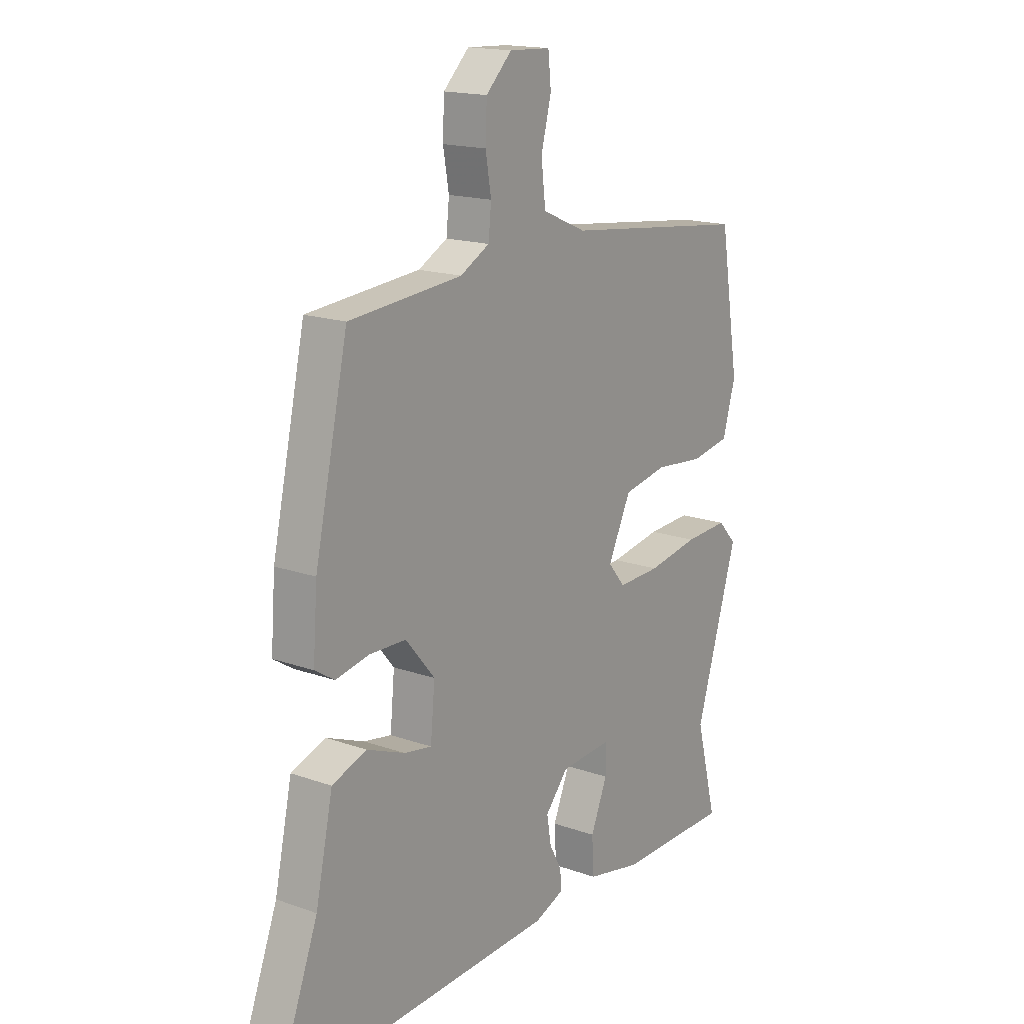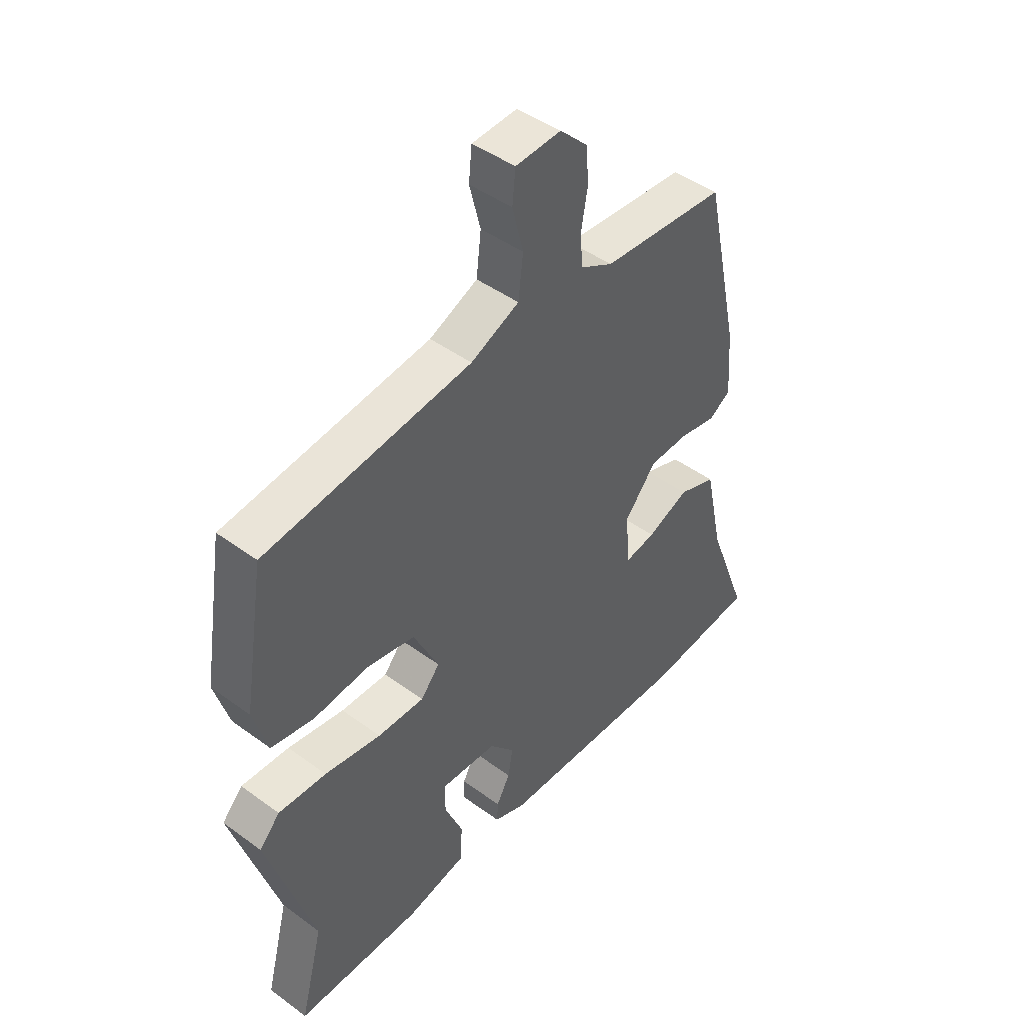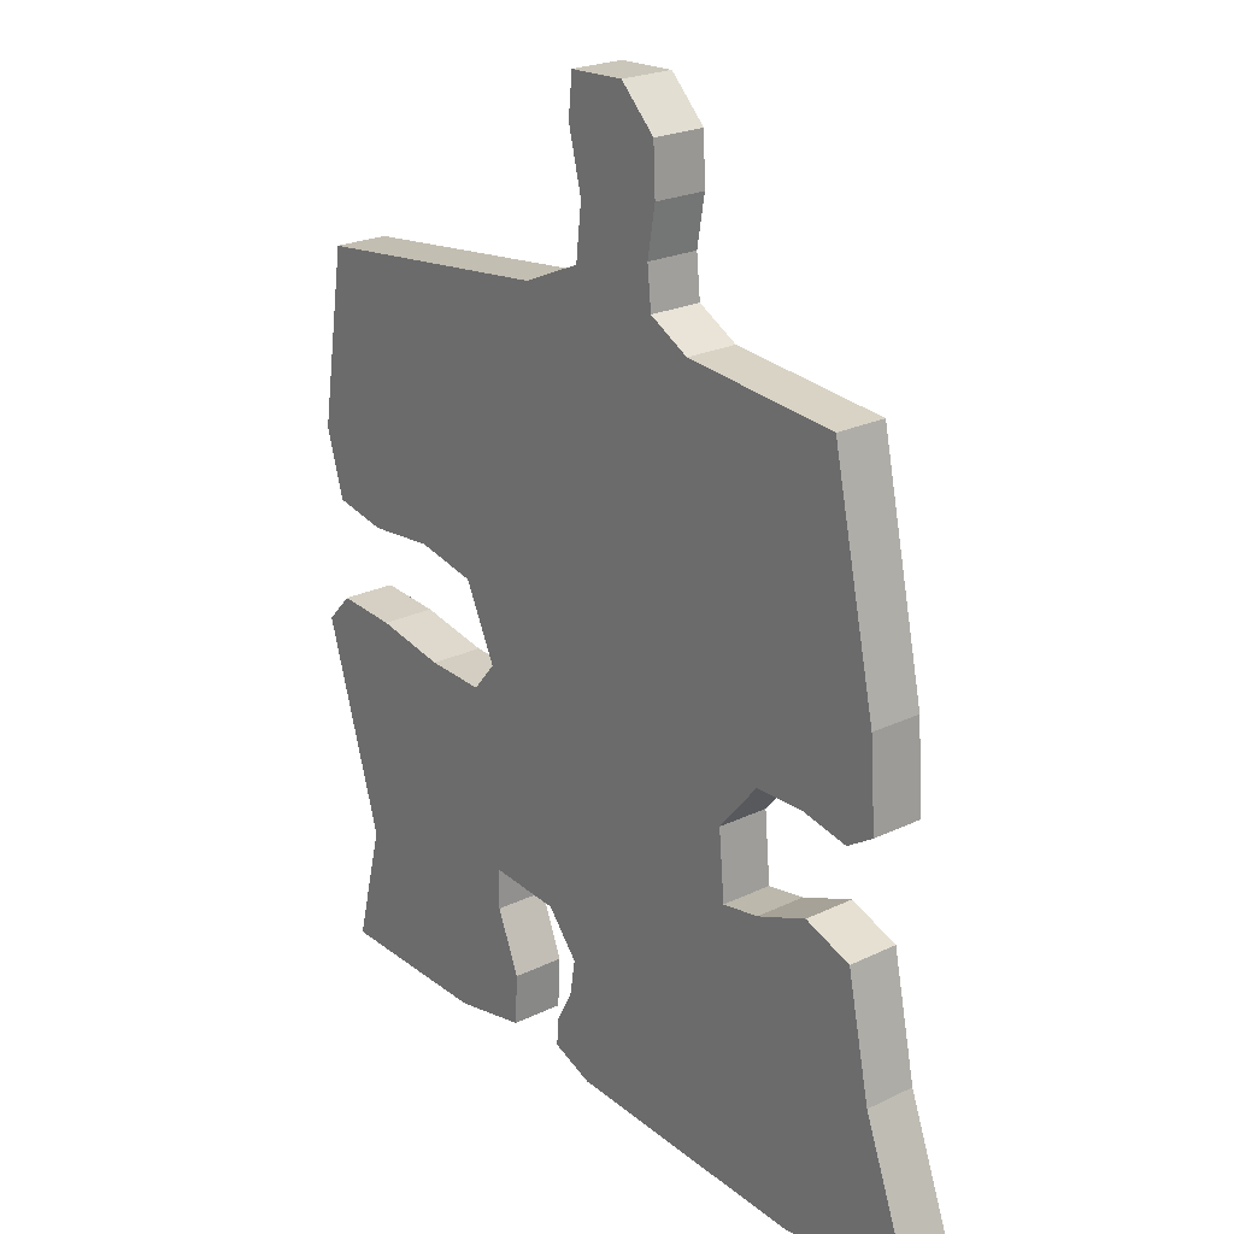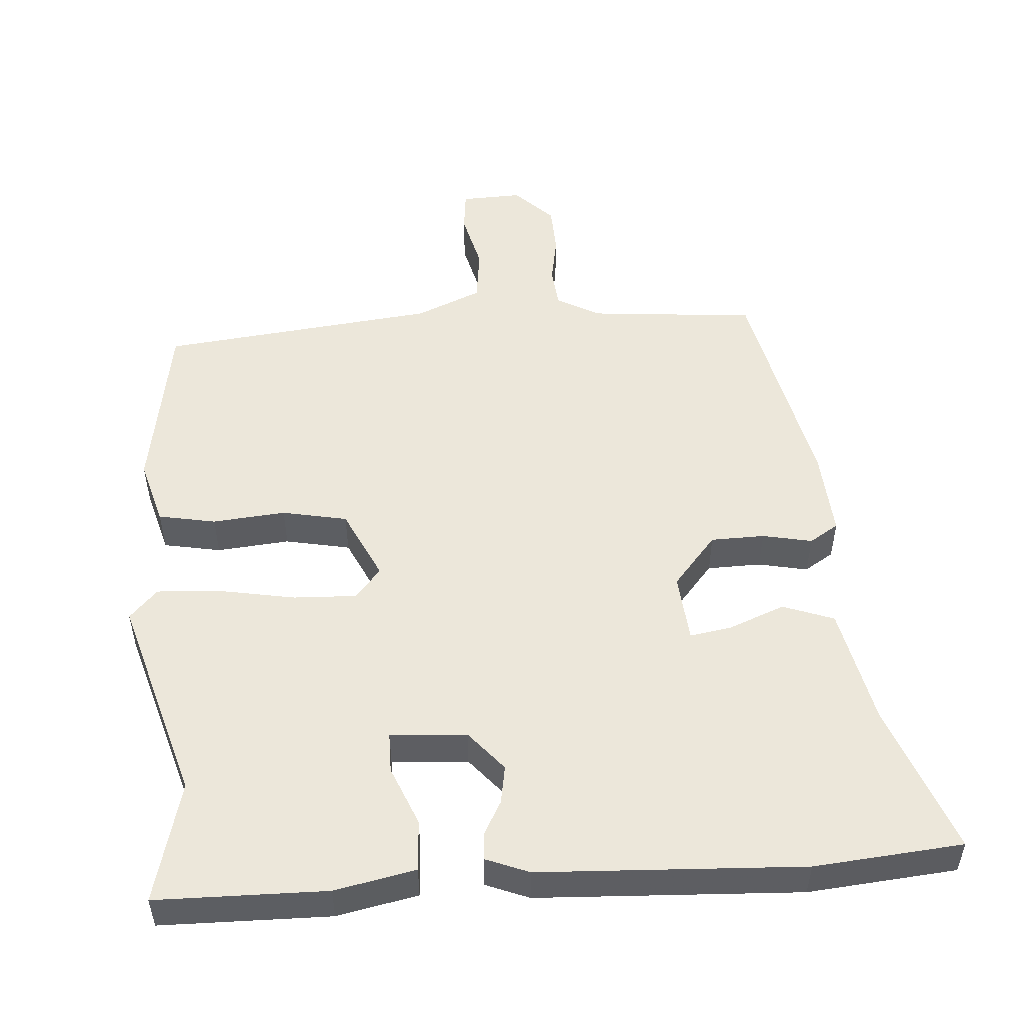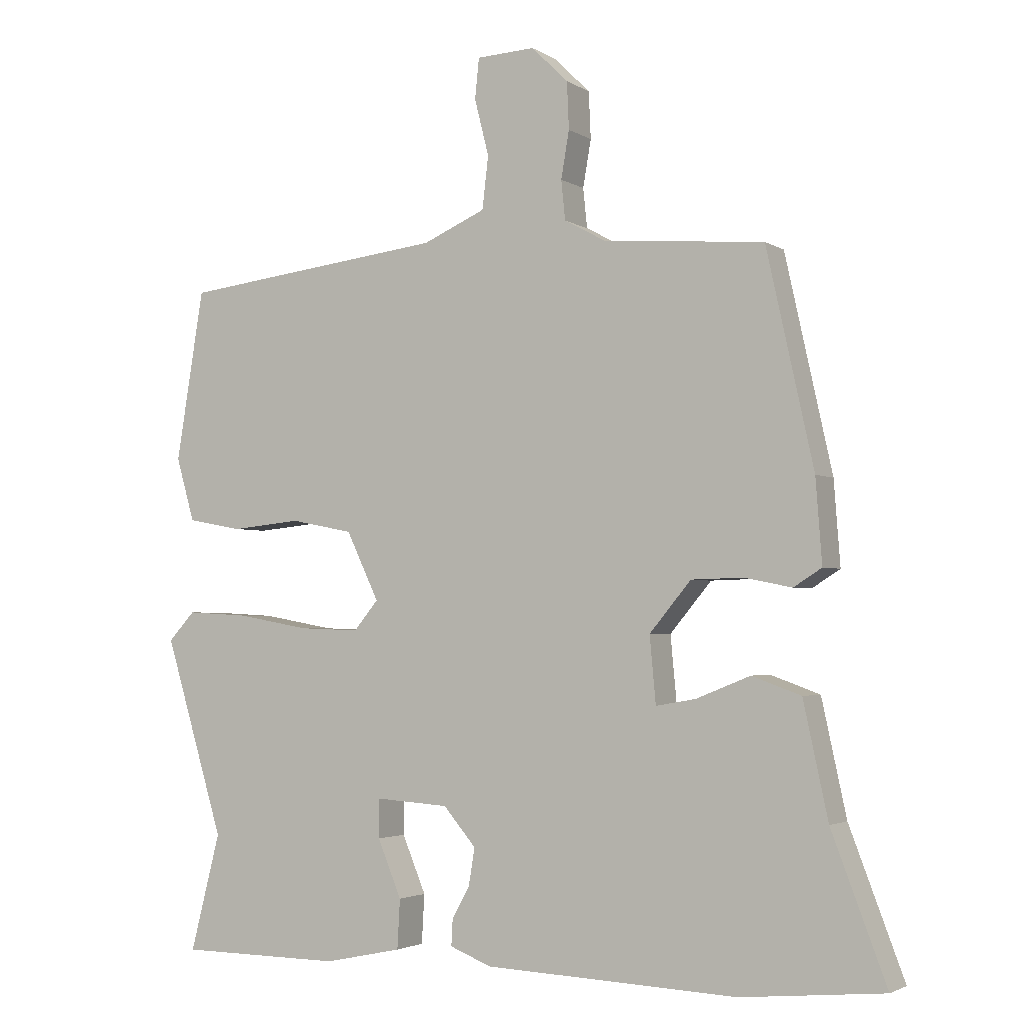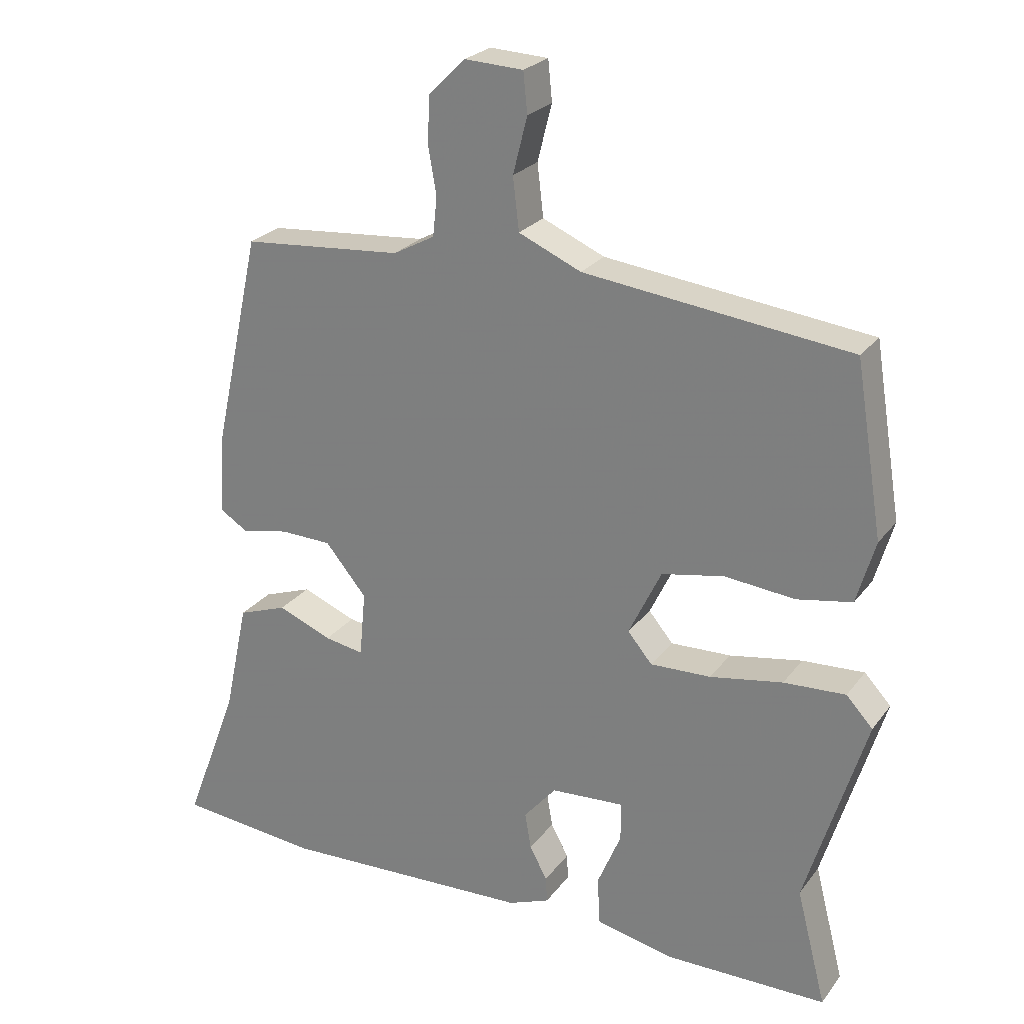
<metadata>
{"format":"obj","ext":"obj","renderer":"f3d","projection":"perspective","resolution":1024,"background":"white","views":[{"elev":16.8,"azim":-54.3,"up":"+Z"},{"elev":45.7,"azim":130.1,"up":"+Z"},{"elev":23.5,"azim":-128.9,"up":"+Z"},{"elev":51.6,"azim":176.2,"up":"+Y"},{"elev":-2.9,"azim":-152.3,"up":"+Z"},{"elev":24.9,"azim":28.0,"up":"+Z"}]}
</metadata>
<code>
v -0.374 0.07 -0.512
v -0.583 0.07 -0.492
v -0.503 0.07 -0.281
v -0.467 0.07 -0.114
v -0.395 0.07 -0.088
v -0.315 0.07 -0.12
v -0.257 0.07 -0.13
v -0.248 0.07 -0.033
v -0.309 0.07 0.04
v -0.385 0.07 0.042
v -0.455 0.07 0.028
v -0.496 0.07 0.054
v -0.487 0.07 0.176
v -0.418 0.07 0.489
v -0.182 0.07 0.509
v -0.121 0.07 0.542
v -0.115 0.07 0.6
v -0.127 0.07 0.669
v -0.124 0.07 0.738
v -0.07 0.07 0.791
v 0.016 0.07 0.787
v 0.022 0.07 0.728
v 0.001 0.07 0.645
v 0.01 0.07 0.568
v 0.102 0.07 0.528
v 0.493 0.07 0.482
v 0.534 0.07 0.231
v 0.507 0.07 0.138
v 0.426 0.07 0.123
v 0.323 0.07 0.133
v 0.231 0.07 0.115
v 0.183 0.07 0.015
v 0.219 0.07 -0.028
v 0.308 0.07 -0.025
v 0.415 0.07 -0.006
v 0.506 0.07 -0.001
v 0.545 0.07 -0.043
v 0.457 0.07 -0.332
v 0.501 0.07 -0.504
v 0.261 0.07 -0.506
v 0.147 0.07 -0.482
v 0.143 0.07 -0.41
v 0.178 0.07 -0.326
v 0.178 0.07 -0.269
v 0.07 0.07 -0.276
v 0.022 0.07 -0.332
v 0.031 0.07 -0.386
v 0.057 0.07 -0.434
v 0.059 0.07 -0.472
v -0.002 0.07 -0.496
v -0.374 0 -0.512
v -0.583 0 -0.492
v -0.503 0 -0.281
v -0.467 0 -0.114
v -0.395 0 -0.088
v -0.315 0 -0.12
v -0.257 0 -0.13
v -0.248 0 -0.033
v -0.309 0 0.04
v -0.385 0 0.042
v -0.455 0 0.028
v -0.496 0 0.054
v -0.487 0 0.176
v -0.418 0 0.489
v -0.182 0 0.509
v -0.121 0 0.542
v -0.115 0 0.6
v -0.127 0 0.669
v -0.124 0 0.738
v -0.07 0 0.791
v 0.016 0 0.787
v 0.022 0 0.728
v 0.001 0 0.645
v 0.01 0 0.568
v 0.102 0 0.528
v 0.493 0 0.482
v 0.534 0 0.231
v 0.507 0 0.138
v 0.426 0 0.123
v 0.323 0 0.133
v 0.231 0 0.115
v 0.183 0 0.015
v 0.219 0 -0.028
v 0.308 0 -0.025
v 0.415 0 -0.006
v 0.506 0 -0.001
v 0.545 0 -0.043
v 0.457 0 -0.332
v 0.501 0 -0.504
v 0.261 0 -0.506
v 0.147 0 -0.482
v 0.143 0 -0.41
v 0.178 0 -0.326
v 0.178 0 -0.269
v 0.07 0 -0.276
v 0.022 0 -0.332
v 0.031 0 -0.386
v 0.057 0 -0.434
v 0.059 0 -0.472
v -0.002 0 -0.496
f 47 48 49 50
f 46 47 50 1
f 45 46 1 2
f 40 41 42 43
f 38 39 40 43
f 38 43 44
f 37 38 44
f 34 35 36 37
f 33 34 37 44
f 32 33 44 45
f 27 28 29 30
f 25 26 27 30
f 24 25 30 31
f 20 21 22 23
f 20 23 24
f 17 18 19 20
f 16 17 20 24
f 15 16 24 31
f 10 11 12 13
f 9 10 13 14
f 8 9 14 15
f 3 4 5 6
f 3 6 7
f 32 45 2 3
f 31 32 3 7
f 7 8 15 31
f 100 99 98 97
f 51 100 97 96
f 52 51 96 95
f 93 92 91 90
f 93 90 89 88
f 94 93 88
f 94 88 87
f 87 86 85 84
f 94 87 84 83
f 95 94 83 82
f 80 79 78 77
f 80 77 76 75
f 81 80 75 74
f 73 72 71 70
f 74 73 70
f 70 69 68 67
f 74 70 67 66
f 81 74 66 65
f 63 62 61 60
f 64 63 60 59
f 65 64 59 58
f 56 55 54 53
f 57 56 53
f 53 52 95 82
f 57 53 82 81
f 81 65 58 57
f 1 51 52 2
f 2 52 53 3
f 3 53 54 4
f 4 54 55 5
f 5 55 56 6
f 6 56 57 7
f 7 57 58 8
f 8 58 59 9
f 9 59 60 10
f 10 60 61 11
f 11 61 62 12
f 12 62 63 13
f 13 63 64 14
f 14 64 65 15
f 15 65 66 16
f 16 66 67 17
f 17 67 68 18
f 18 68 69 19
f 19 69 70 20
f 20 70 71 21
f 21 71 72 22
f 22 72 73 23
f 23 73 74 24
f 24 74 75 25
f 25 75 76 26
f 26 76 77 27
f 27 77 78 28
f 28 78 79 29
f 29 79 80 30
f 30 80 81 31
f 31 81 82 32
f 32 82 83 33
f 33 83 84 34
f 34 84 85 35
f 35 85 86 36
f 36 86 87 37
f 37 87 88 38
f 38 88 89 39
f 39 89 90 40
f 40 90 91 41
f 41 91 92 42
f 42 92 93 43
f 43 93 94 44
f 44 94 95 45
f 45 95 96 46
f 46 96 97 47
f 47 97 98 48
f 48 98 99 49
f 49 99 100 50
f 50 100 51 1

</code>
